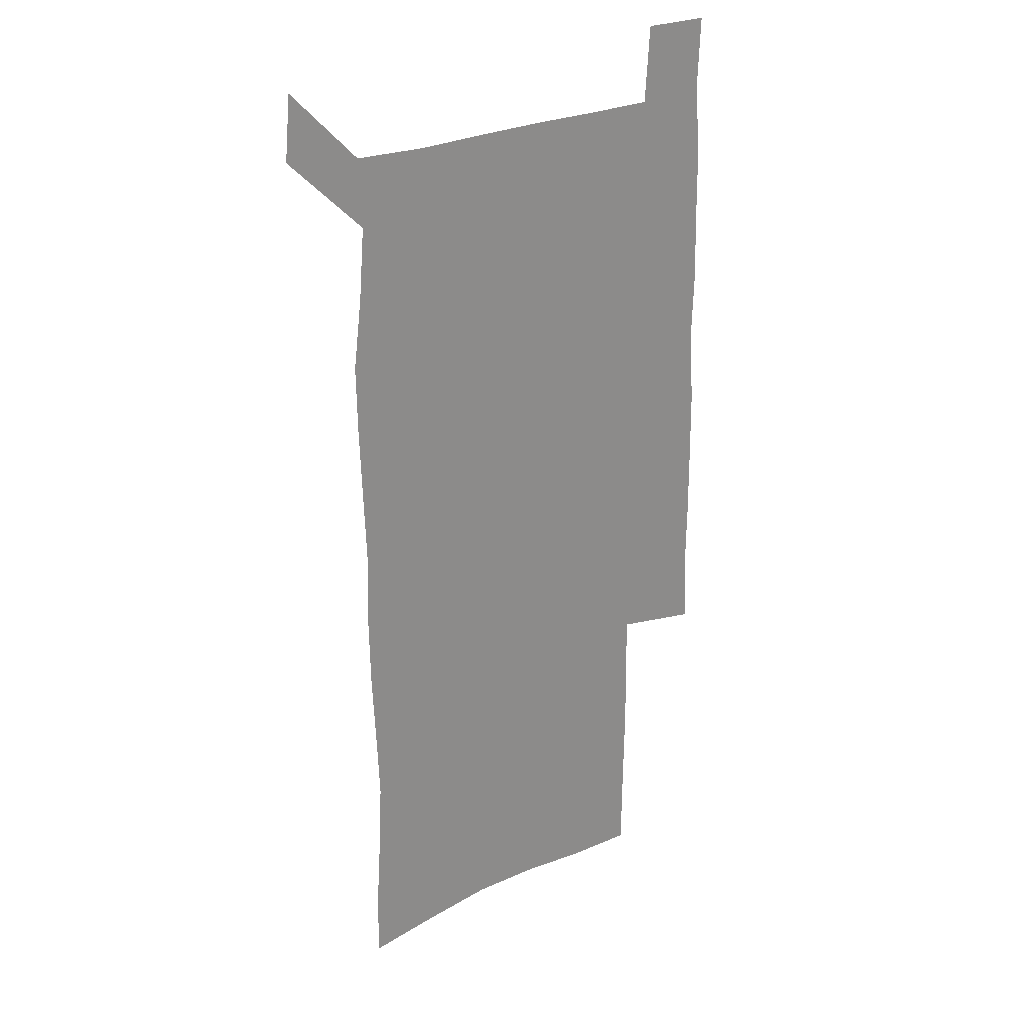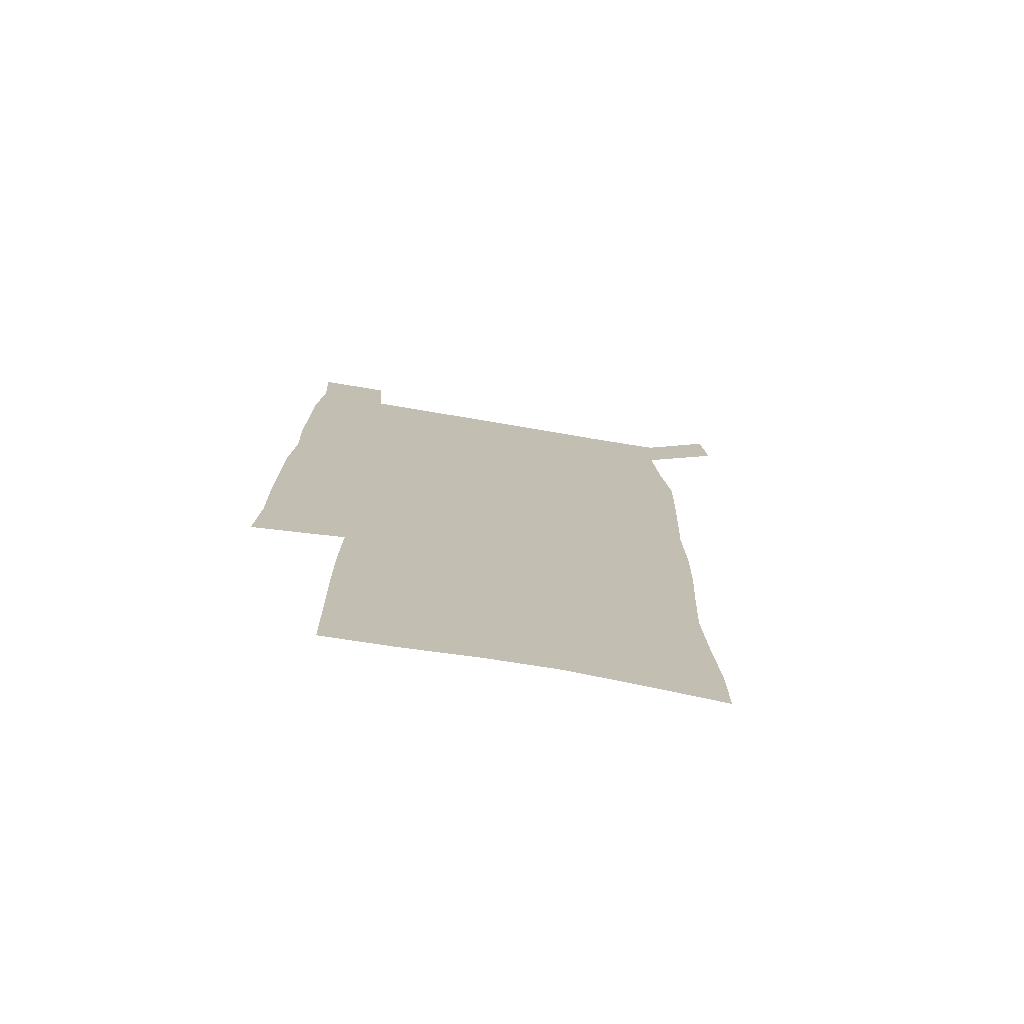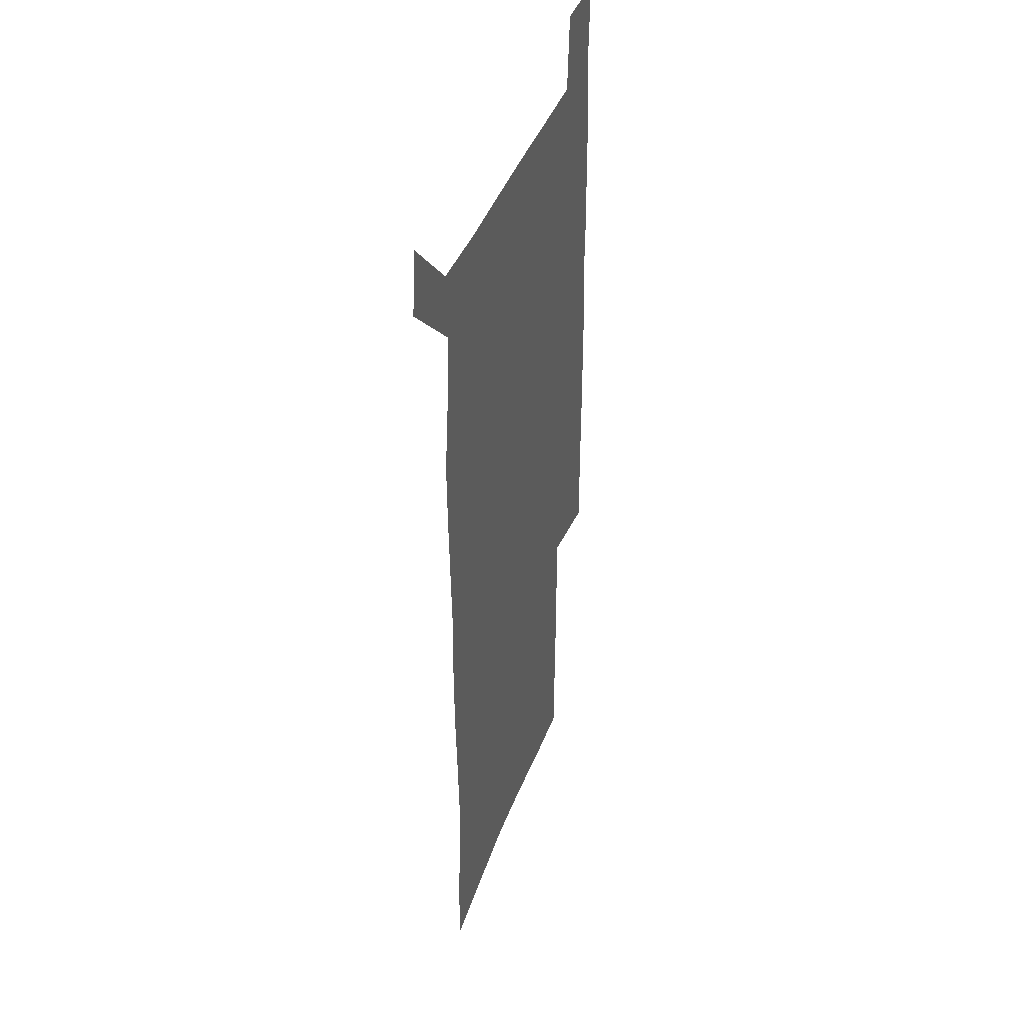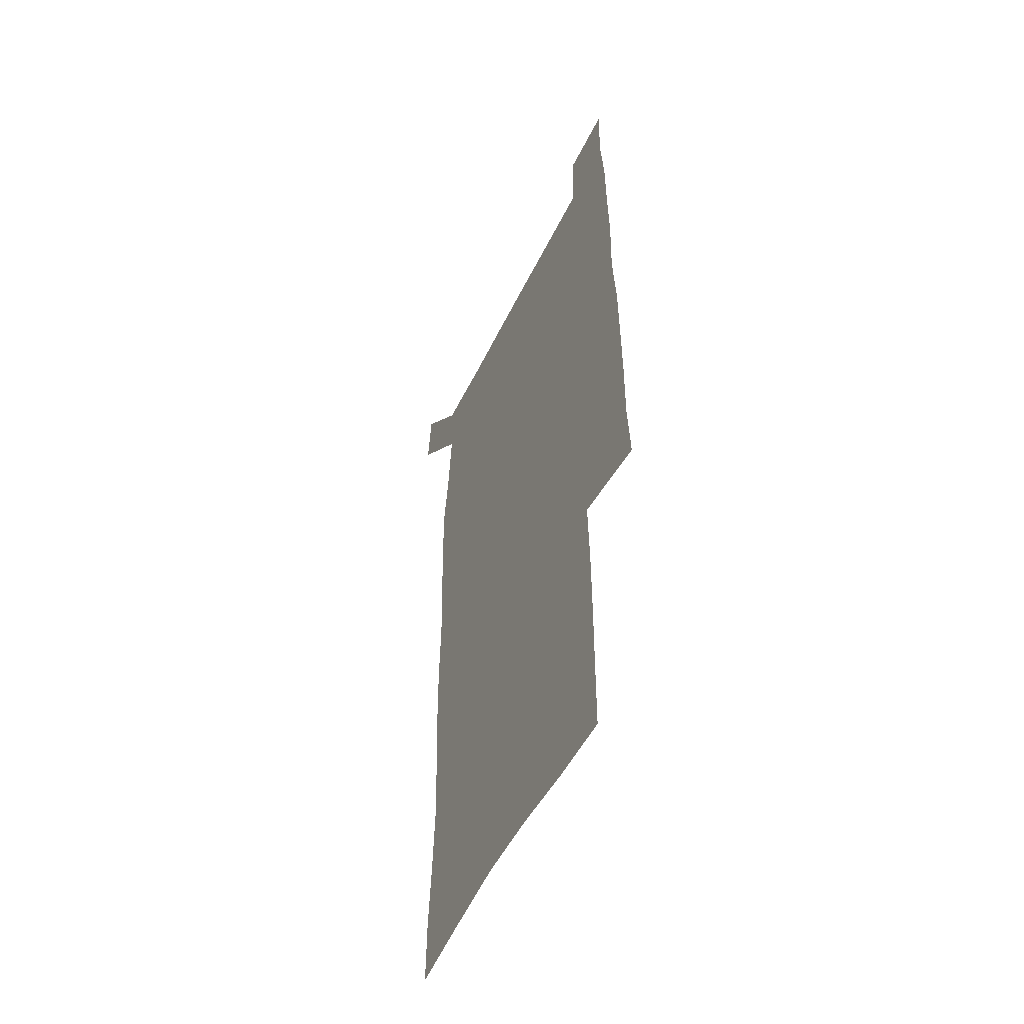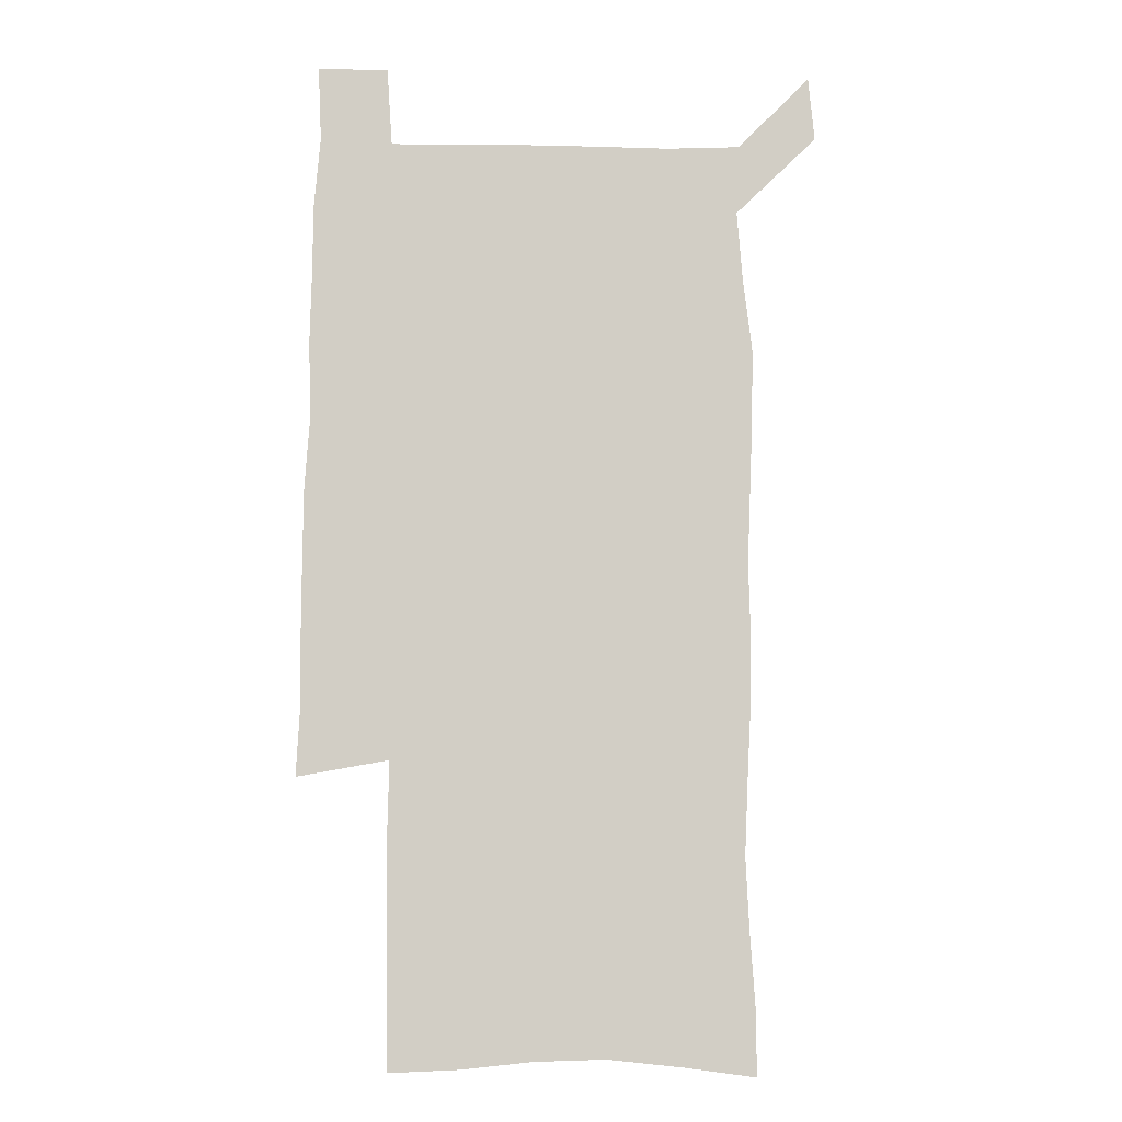
<metadata>
{"format":"obj","ext":"obj","renderer":"f3d","projection":"perspective","resolution":1024,"background":"white","views":[{"elev":26.3,"azim":-36.6,"up":"+Y"},{"elev":-74.7,"azim":170.4,"up":"+Y"},{"elev":41.1,"azim":-71.1,"up":"+Y"},{"elev":-52.9,"azim":64.5,"up":"+Y"},{"elev":-7.1,"azim":177.6,"up":"+Y"}]}
</metadata>
<code>
v 447.1 573.1 0
v 449.7 600.3 0
v 476.7 174.4 0
v 477 202.7 0
v 479.1 233.3 0
v 480.6 264.6 0
v 479.3 294.6 0
v 477.8 324.9 0
v 477.2 355.7 0
v 478.1 387.4 0
v 477 418 0
v 475.8 448.7 0
v 475.3 479.3 0
v 479.1 509.9 0
v 481.5 539.8 0
v 480.1 569.2 0
v 506.7 178.5 0
v 513.7 213.6 0
v 514.2 242.7 0
v 514.1 272 0
v 513.4 301.5 0
v 513.1 331.5 0
v 512 361.2 0
v 513.3 391.8 0
v 511.7 421.1 0
v 512.6 451 0
v 513 480.4 0
v 512.4 509.7 0
v 512.7 538.9 0
v 511.5 568.1 0
v 538.5 181.9 0
v 541.6 214.4 0
v 543.7 246.4 0
v 543.4 274.8 0
v 543.3 304.7 0
v 542.9 334.3 0
v 542.9 364.2 0
v 542.4 393.3 0
v 543 422.9 0
v 542.7 451.8 0
v 541.8 480.9 0
v 542.9 509.9 0
v 542.4 538.8 0
v 541.2 568.6 0
v 568.6 181.1 0
v 570.5 216.8 0
v 571.1 247.2 0
v 571.3 274.4 0
v 571.8 306.3 0
v 571.6 335.7 0
v 571.4 365.1 0
v 571.4 394.4 0
v 571.4 423.2 0
v 571.4 452.3 0
v 571.9 481.4 0
v 571.9 509.9 0
v 571.9 538.4 0
v 571 568.9 0
v 598.9 178.1 0
v 598.7 214.7 0
v 599.6 244.7 0
v 599.6 276.4 0
v 599.9 305.6 0
v 600.1 334.7 0
v 599.3 365.7 0
v 599.5 394.3 0
v 599.7 423.3 0
v 600.1 452.2 0
v 600.1 481.4 0
v 600.3 509.9 0
v 600.6 538.8 0
v 600.8 568.6 0
v 628.8 176.8 0
v 629 209.1 0
v 629.4 240.3 0
v 629.5 272.2 0
v 628.7 304.3 0
v 629.2 333.5 0
v 628.7 363.5 0
v 628.6 392.8 0
v 630 421.9 0
v 629.6 451.7 0
v 630.2 481 0
v 631.2 510.4 0
v 630.1 539.6 0
v 630.3 568.6 0
v 632.5 601.7 0
v 667.6 297.3 0
v 665.9 327.6 0
v 666.3 357.6 0
v 666.1 387.9 0
v 665.7 418.4 0
v 663.5 449.8 0
v 664.5 480.3 0
v 663.7 510.7 0
v 663.3 540.8 0
v 660.7 570.4 0
v 662 601.4 0
f 15 16 1
f 1 16 2
f 3 17 4
f 17 18 4
f 4 18 5
f 18 19 5
f 5 19 6
f 19 20 6
f 6 20 7
f 20 21 7
f 7 21 8
f 21 22 8
f 8 22 9
f 22 23 9
f 9 23 10
f 23 24 10
f 10 24 11
f 24 25 11
f 11 25 12
f 25 26 12
f 12 26 13
f 26 27 13
f 13 27 14
f 27 28 14
f 14 28 15
f 28 29 15
f 15 29 16
f 29 30 16
f 17 31 18
f 31 32 18
f 18 32 19
f 32 33 19
f 19 33 20
f 33 34 20
f 20 34 21
f 34 35 21
f 21 35 22
f 35 36 22
f 22 36 23
f 36 37 23
f 23 37 24
f 37 38 24
f 24 38 25
f 38 39 25
f 25 39 26
f 39 40 26
f 26 40 27
f 40 41 27
f 27 41 28
f 41 42 28
f 28 42 29
f 42 43 29
f 29 43 30
f 43 44 30
f 31 45 32
f 45 46 32
f 32 46 33
f 46 47 33
f 33 47 34
f 47 48 34
f 34 48 35
f 48 49 35
f 35 49 36
f 49 50 36
f 36 50 37
f 50 51 37
f 37 51 38
f 51 52 38
f 38 52 39
f 52 53 39
f 39 53 40
f 53 54 40
f 40 54 41
f 54 55 41
f 41 55 42
f 55 56 42
f 42 56 43
f 56 57 43
f 43 57 44
f 57 58 44
f 45 59 46
f 59 60 46
f 46 60 47
f 60 61 47
f 47 61 48
f 61 62 48
f 48 62 49
f 62 63 49
f 49 63 50
f 63 64 50
f 50 64 51
f 64 65 51
f 51 65 52
f 65 66 52
f 52 66 53
f 66 67 53
f 53 67 54
f 67 68 54
f 54 68 55
f 68 69 55
f 55 69 56
f 69 70 56
f 56 70 57
f 70 71 57
f 57 71 58
f 71 72 58
f 59 73 60
f 73 74 60
f 60 74 61
f 74 75 61
f 61 75 62
f 75 76 62
f 62 76 63
f 76 77 63
f 63 77 64
f 77 78 64
f 64 78 65
f 78 79 65
f 65 79 66
f 79 80 66
f 66 80 67
f 80 81 67
f 67 81 68
f 81 82 68
f 68 82 69
f 82 83 69
f 69 83 70
f 83 84 70
f 70 84 71
f 84 85 71
f 71 85 72
f 85 86 72
f 77 88 78
f 88 89 78
f 78 89 79
f 89 90 79
f 79 90 80
f 90 91 80
f 80 91 81
f 91 92 81
f 81 92 82
f 92 93 82
f 82 93 83
f 93 94 83
f 83 94 84
f 94 95 84
f 84 95 85
f 95 96 85
f 85 96 86
f 96 97 86
f 86 97 87
f 97 98 87

</code>
